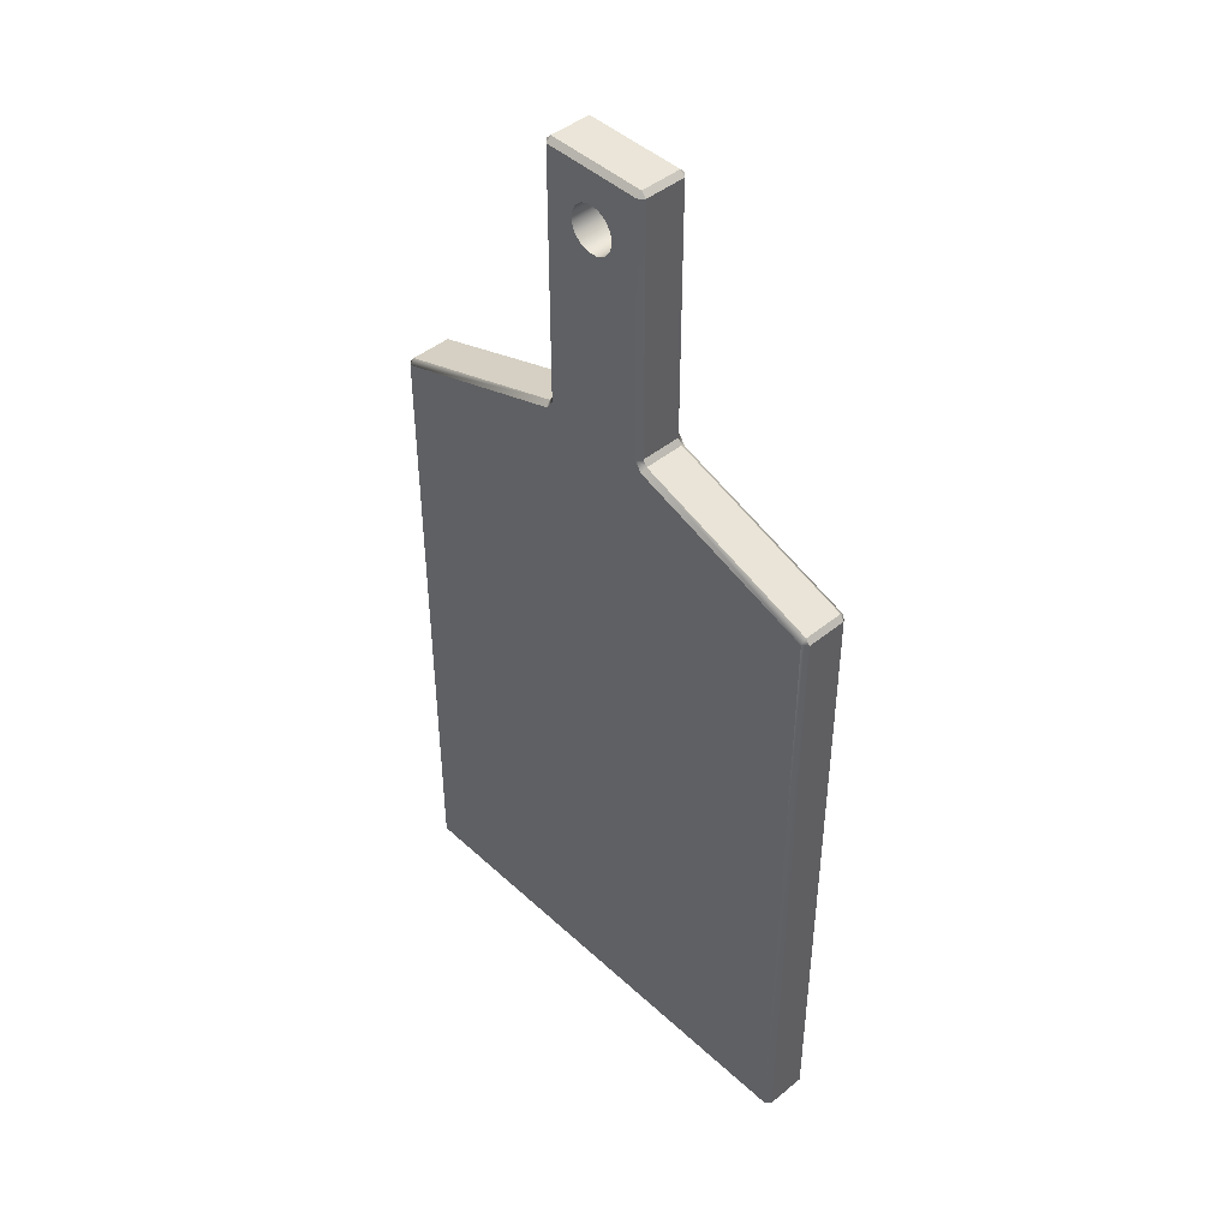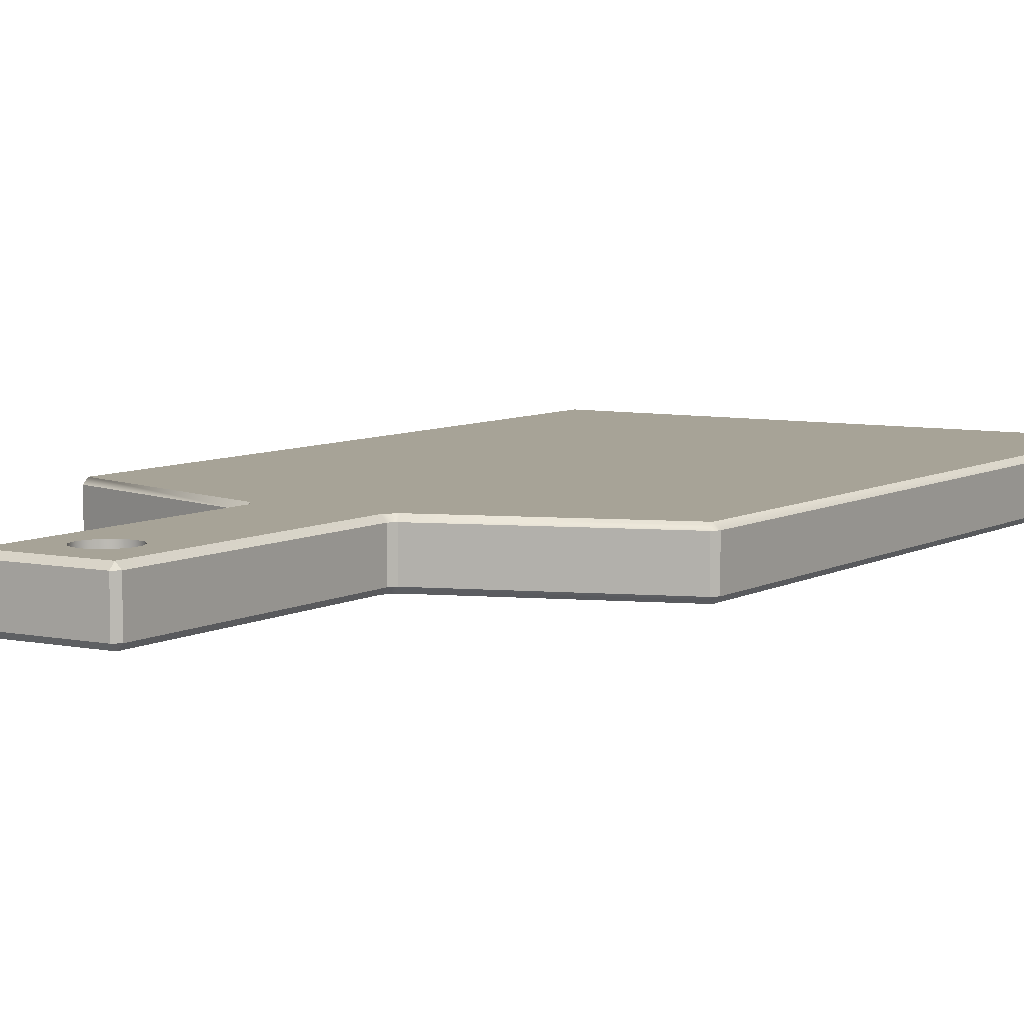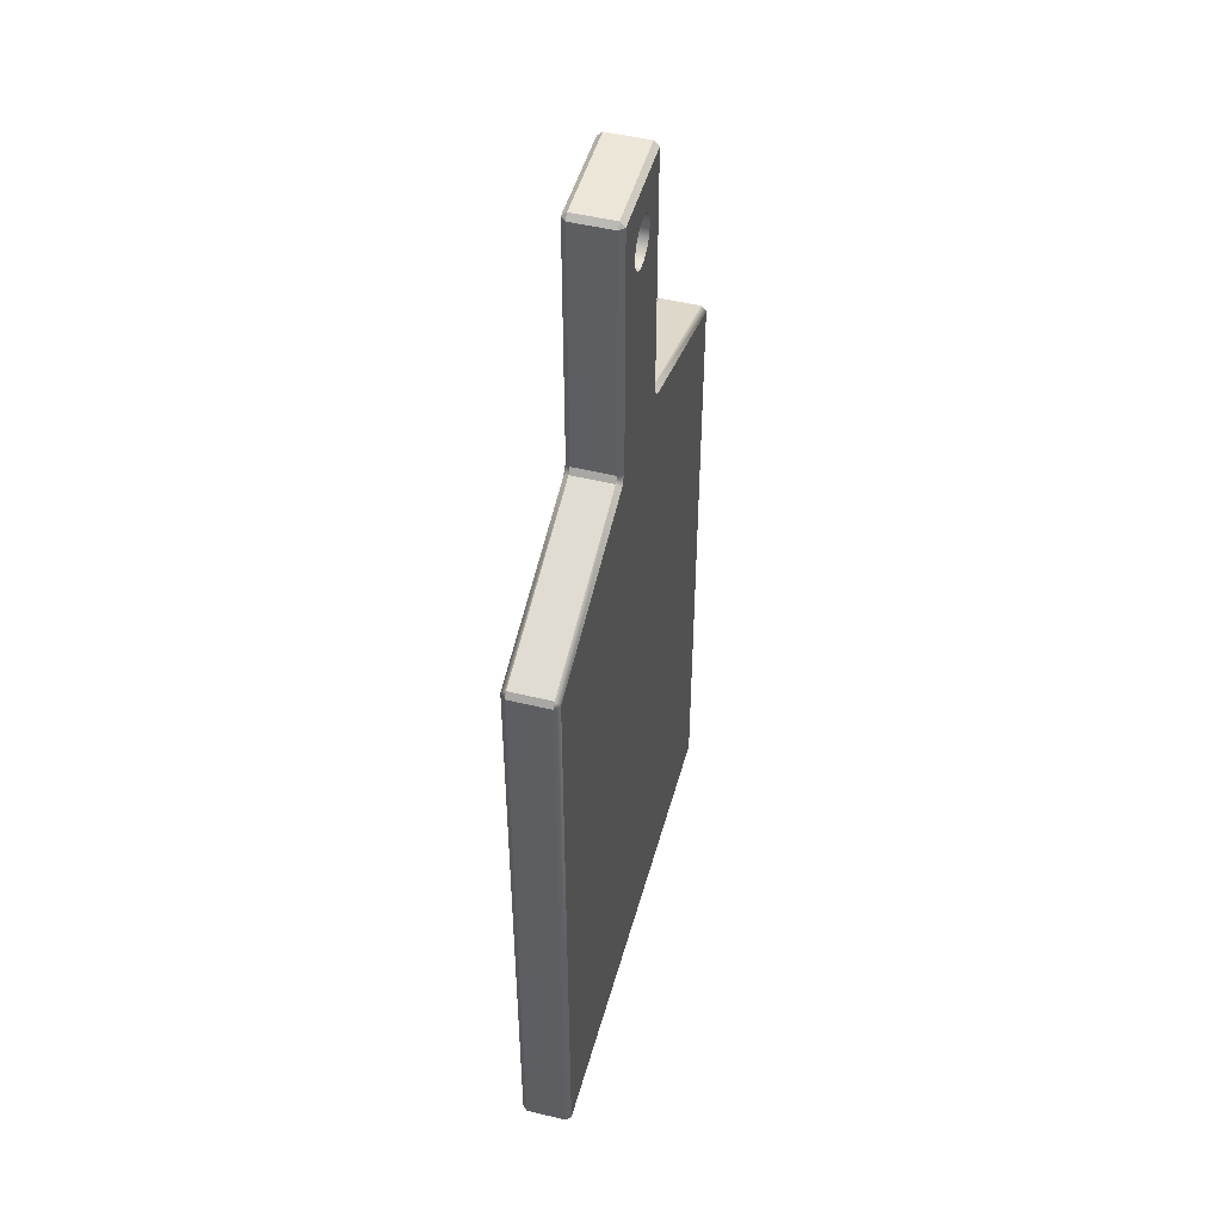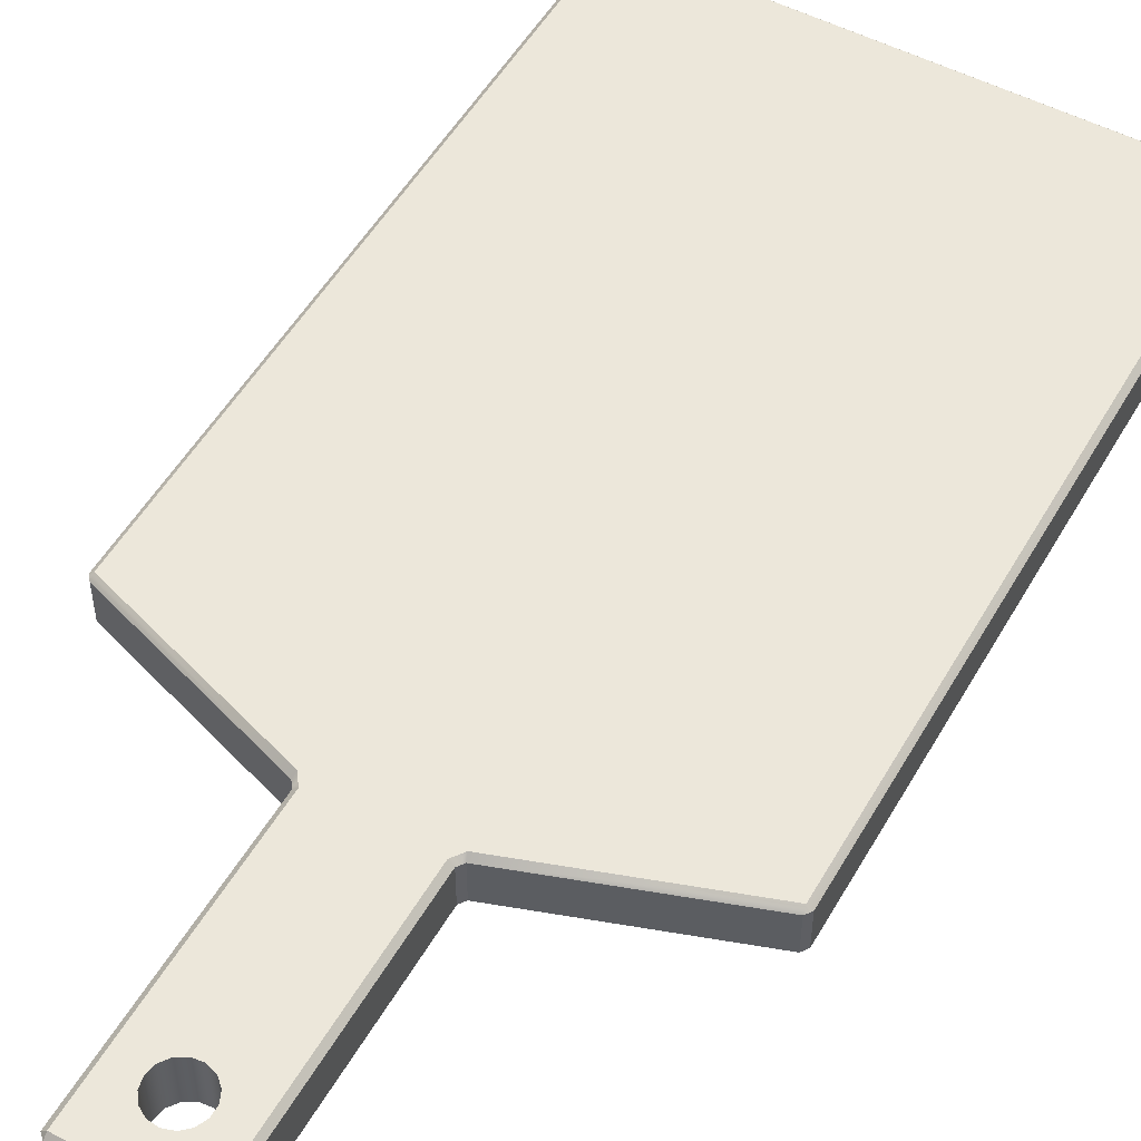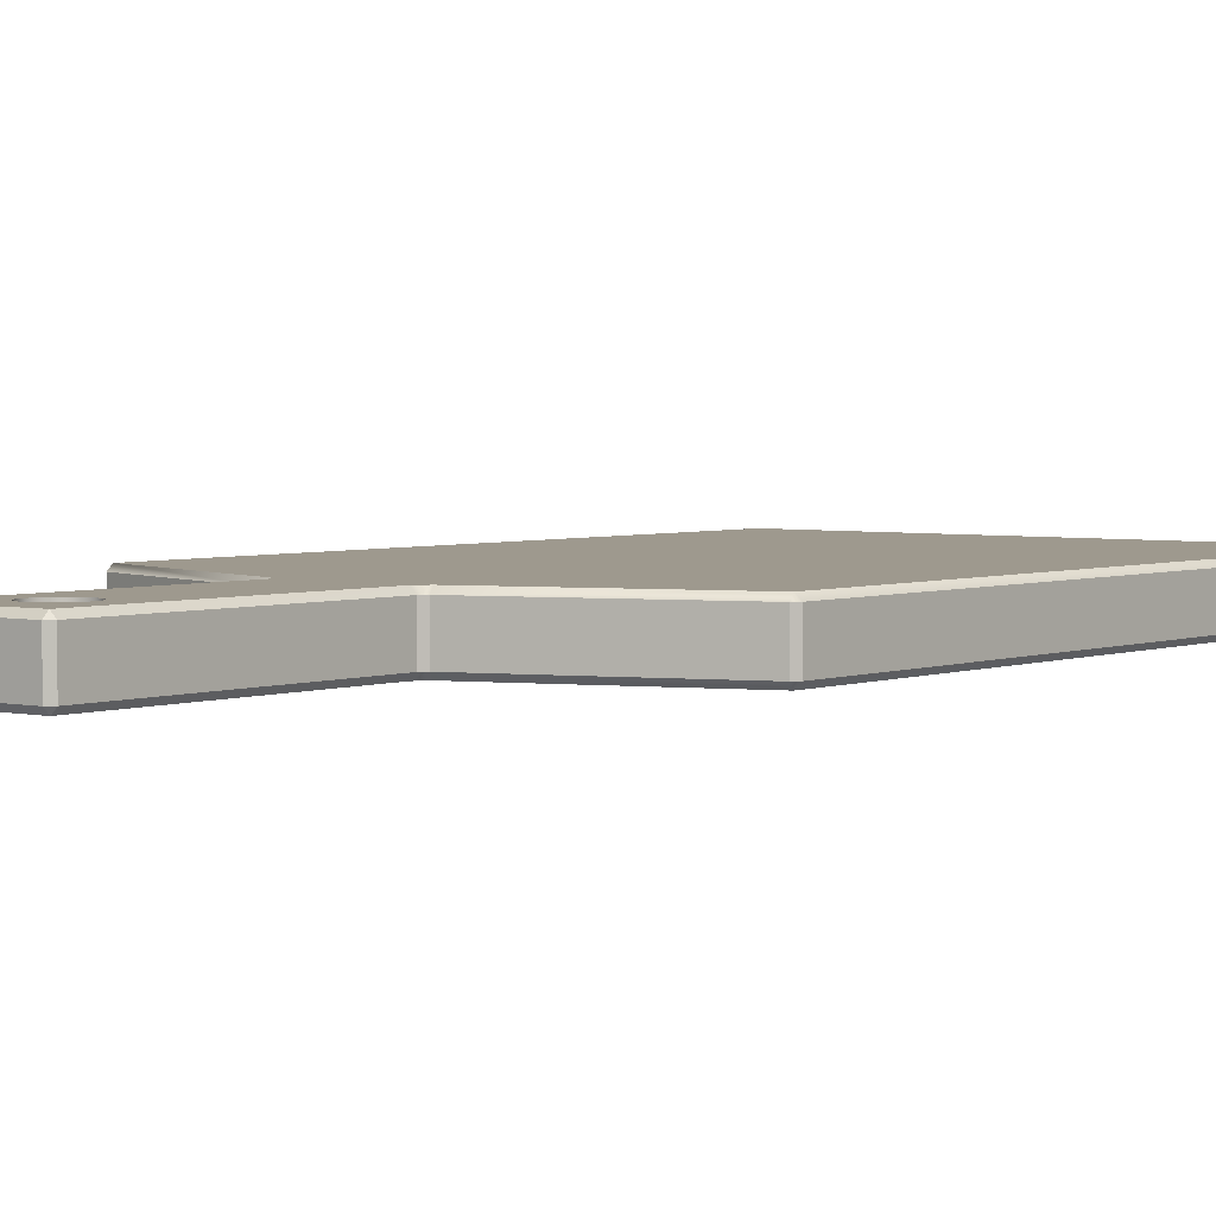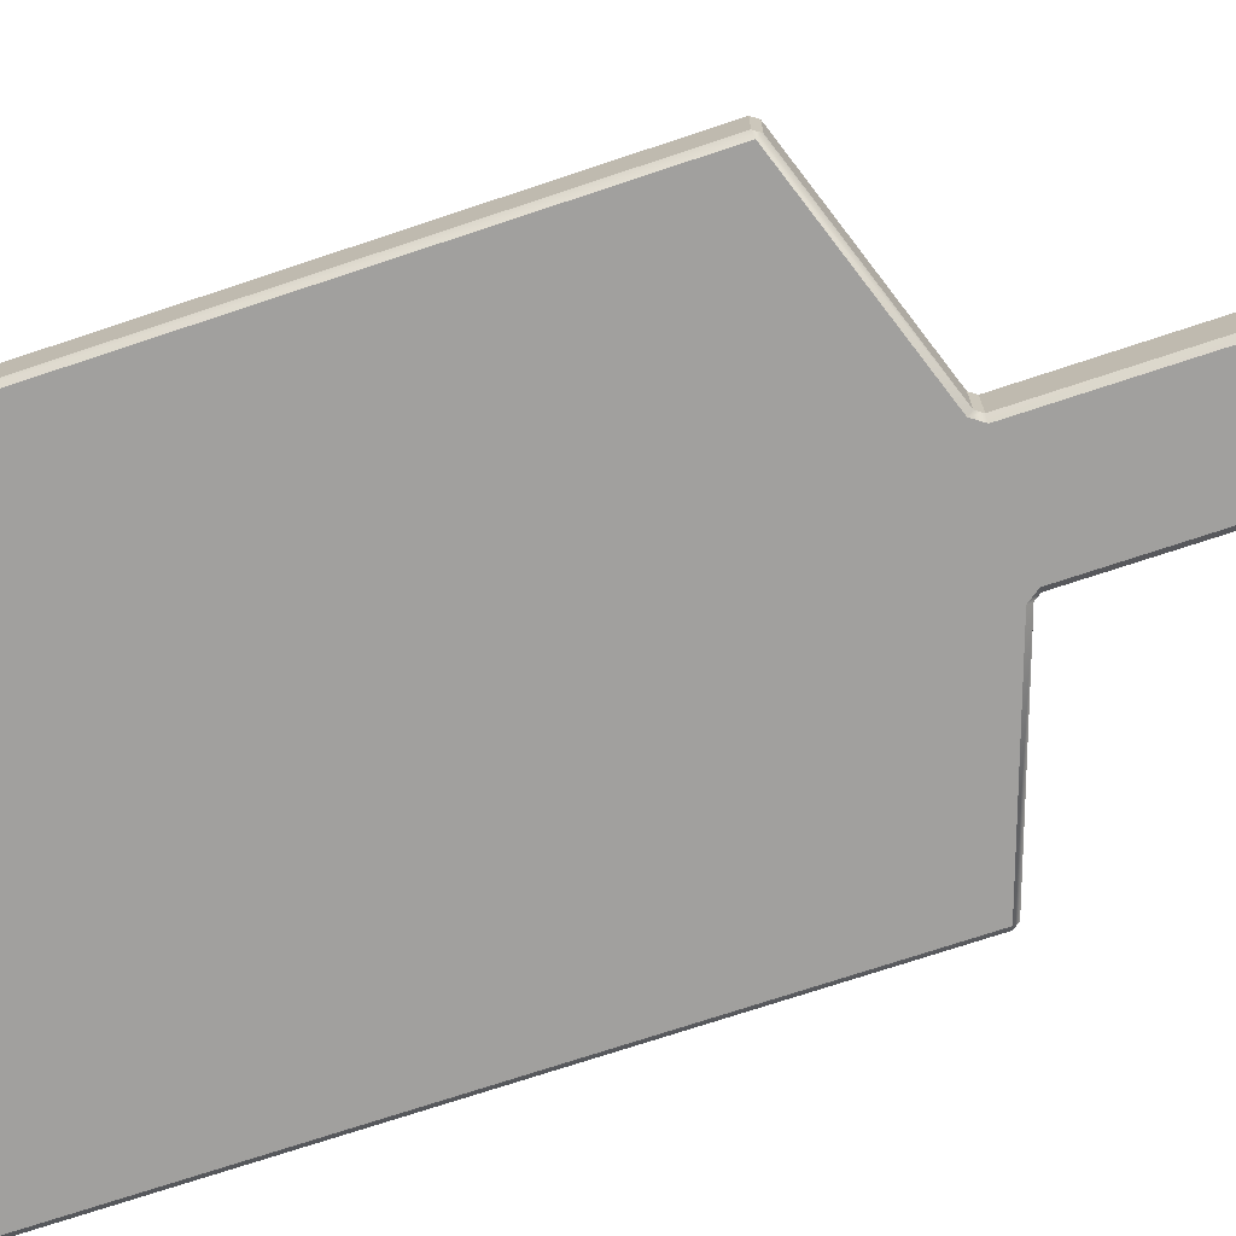
<metadata>
{"format":"obj","ext":"obj","renderer":"f3d","projection":"perspective","resolution":1024,"background":"white","views":[{"elev":45.0,"azim":46.7,"up":"+Y"},{"elev":6.7,"azim":-148.0,"up":"+Z"},{"elev":48.6,"azim":-74.8,"up":"+Y"},{"elev":52.3,"azim":-150.7,"up":"+Z"},{"elev":3.5,"azim":-142.2,"up":"+Z"},{"elev":-71.8,"azim":108.5,"up":"+Z"}]}
</metadata>
<code>
g default
v -23.79 5.513 -2.846
v -23.76 5.472 -2.846
v -23.76 5.472 -2.579
v -23.79 5.513 -2.579
v -23.84 5.539 -2.846
v -23.84 5.539 -2.579
v -23.75 5.422 -2.846
v -23.75 5.422 -2.579
v -23.89 5.544 -2.846
v -23.89 5.544 -2.579
v -23.76 5.372 -2.846
v -23.76 5.372 -2.579
v -23.94 5.529 -2.846
v -23.94 5.529 -2.579
v -23.79 5.331 -2.846
v -23.79 5.331 -2.579
v -23.98 5.494 -2.846
v -23.98 5.494 -2.579
v -23.84 5.305 -2.846
v -23.84 5.305 -2.579
v -24 5.448 -2.846
v -24 5.448 -2.579
v -23.89 5.3 -2.846
v -23.89 5.3 -2.579
v -24 5.396 -2.846
v -24 5.396 -2.579
v -23.94 5.315 -2.846
v -23.94 5.315 -2.579
v -23.98 5.35 -2.846
v -23.98 5.35 -2.579
v -24.14 5.738 -2.605
v -24.17 5.711 -2.605
v -24.14 5.711 -2.579
v -23.58 5.711 -2.605
v -23.61 5.738 -2.605
v -23.61 5.711 -2.579
v -23.61 5.738 -2.82
v -23.58 5.711 -2.82
v -23.61 5.711 -2.846
v -24.17 5.711 -2.82
v -24.14 5.738 -2.82
v -24.14 5.711 -2.846
v -23.56 4.313 -2.605
v -23.58 4.344 -2.605
v -23.61 4.302 -2.579
v -23.58 4.344 -2.82
v -23.56 4.313 -2.82
v -23.61 4.302 -2.846
v -22.56 3.947 -2.605
v -22.58 3.977 -2.605
v -22.58 3.951 -2.579
v -22.58 3.951 -2.846
v -22.58 3.977 -2.82
v -22.56 3.947 -2.82
v -24.19 4.313 -2.82
v -24.17 4.344 -2.82
v -24.15 4.302 -2.846
v -24.17 4.344 -2.605
v -24.19 4.313 -2.605
v -24.15 4.302 -2.579
v -25.17 3.951 -2.579
v -25.18 3.977 -2.605
v -25.2 3.947 -2.605
v -25.2 3.947 -2.82
v -25.18 3.977 -2.82
v -25.17 3.951 -2.846
v -22.58 0.4609 -2.605
v -22.56 0.4872 -2.605
v -22.58 0.4872 -2.579
v -22.58 0.4872 -2.846
v -22.56 0.4872 -2.82
v -22.58 0.4609 -2.82
v -25.17 0.4609 -2.605
v -25.17 0.4872 -2.579
v -25.2 0.4872 -2.605
v -25.2 0.4872 -2.82
v -25.17 0.4872 -2.846
v -25.17 0.4609 -2.82
v -23.61 4.344 -2.579
v -23.57 4.289 -2.579
v -23.57 4.289 -2.846
v -23.61 4.344 -2.846
v -24.14 4.344 -2.846
v -24.18 4.289 -2.846
v -24.18 4.289 -2.579
v -24.15 4.344 -2.579
g polySurface1
f 1 2 3 4
f 5 1 4 6
f 2 7 8 3
f 9 5 6 10
f 7 11 12 8
f 13 9 10 14
f 11 15 16 12
f 17 13 14 18
f 15 19 20 16
f 21 17 18 22
f 19 23 24 20
f 25 21 22 26
f 23 27 28 24
f 29 25 26 30
f 27 29 30 28
f 31 33 36 35
f 32 31 41 40
f 35 34 38 37
f 37 39 42 41
f 44 43 47 46
f 49 51 69 68
f 50 49 54 53
f 52 54 71 70
f 56 55 59 58
f 61 63 75 74
f 63 62 65 64
f 64 66 77 76
f 67 69 74 73
f 68 67 72 71
f 70 72 78 77
f 73 75 76 78
f 31 35 37 41
f 44 46 38 34
f 50 53 47 43
f 56 58 32 40
f 61 51 80 45 60 85
f 52 66 84 57 48 81
f 68 71 54 49
f 65 62 59 55
f 74 69 51 61
f 66 52 70 77
f 76 75 63 64
f 78 72 67 73
f 36 33 10
f 10 33 14
f 14 33 18
f 24 28 60
f 18 33 22
f 33 86 60 22
f 22 60 26
f 26 60 30
f 60 28 30
f 42 39 1
f 57 23 48
f 23 19 48
f 1 39 2
f 19 15 48
f 15 11 48
f 2 39 7
f 48 11 39 82
f 11 7 39
f 10 6 36
f 6 4 36
f 60 45 24
f 24 45 20
f 4 3 36
f 20 45 16
f 16 45 12
f 3 8 36
f 45 79 36 12
f 8 12 36
f 1 5 42
f 5 9 42
f 9 13 42
f 13 17 42
f 23 57 27
f 17 21 42
f 42 21 57 83
f 21 25 57
f 25 29 57
f 29 27 57
f 31 32 33
f 34 35 36
f 37 38 39
f 40 41 42
f 49 50 51
f 52 53 54
f 61 62 63
f 64 65 66
f 67 68 69
f 70 71 72
f 73 74 75
f 76 77 78
f 34 36 79 44
f 43 80 51 50
f 45 80 79
f 43 44 79 80
f 47 53 52 81
f 39 38 46 82
f 48 82 81
f 46 47 81 82
f 40 42 83 56
f 55 84 66 65
f 57 84 83
f 55 56 83 84
f 59 62 61 85
f 33 32 58 86
f 60 86 85
f 58 59 85 86

</code>
